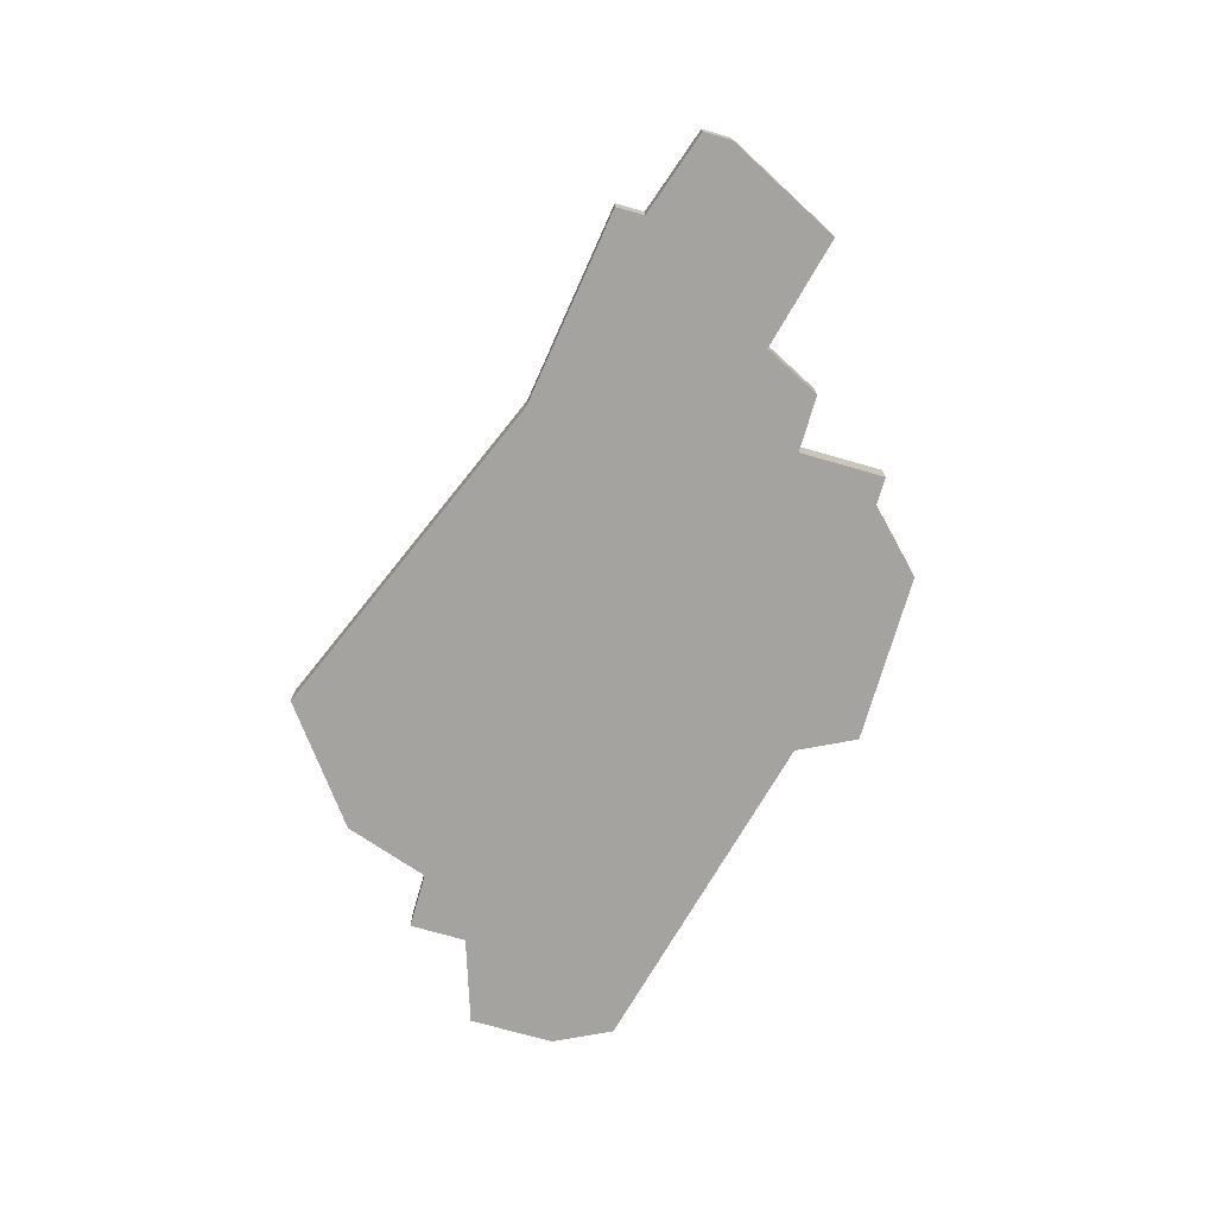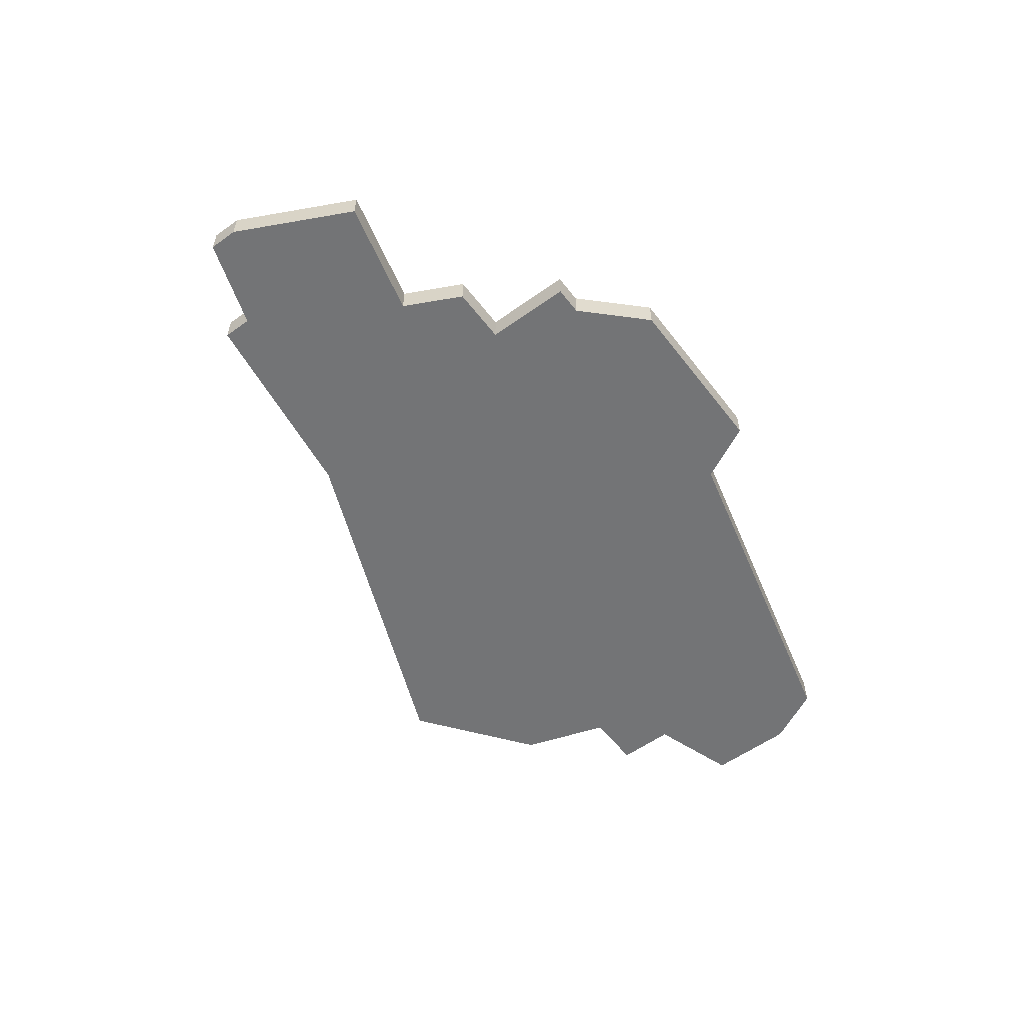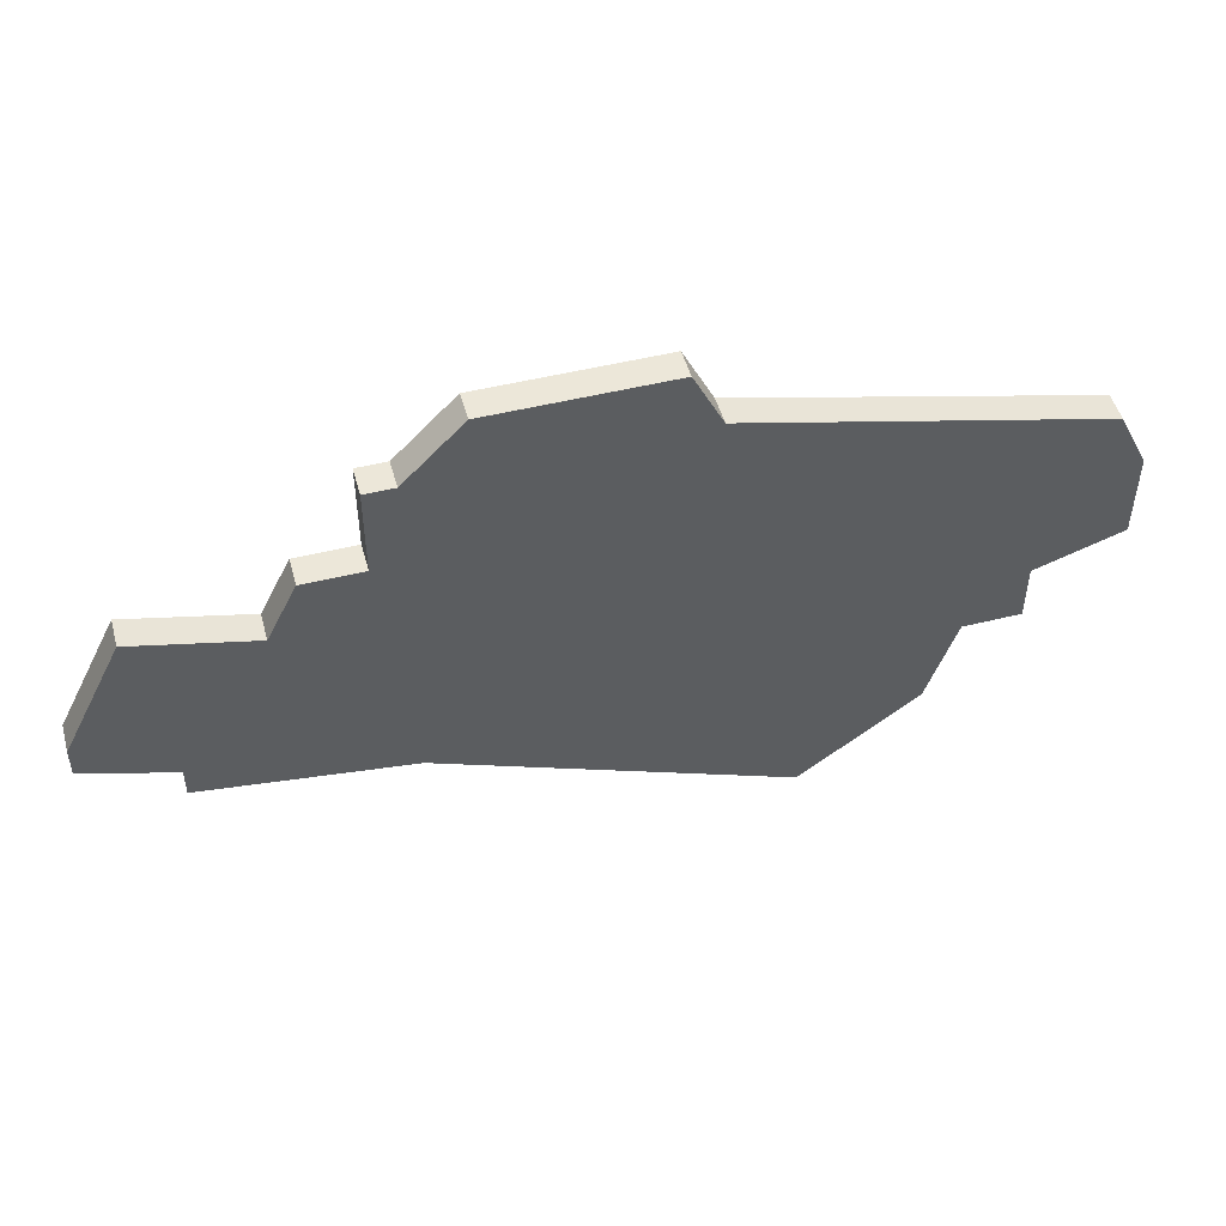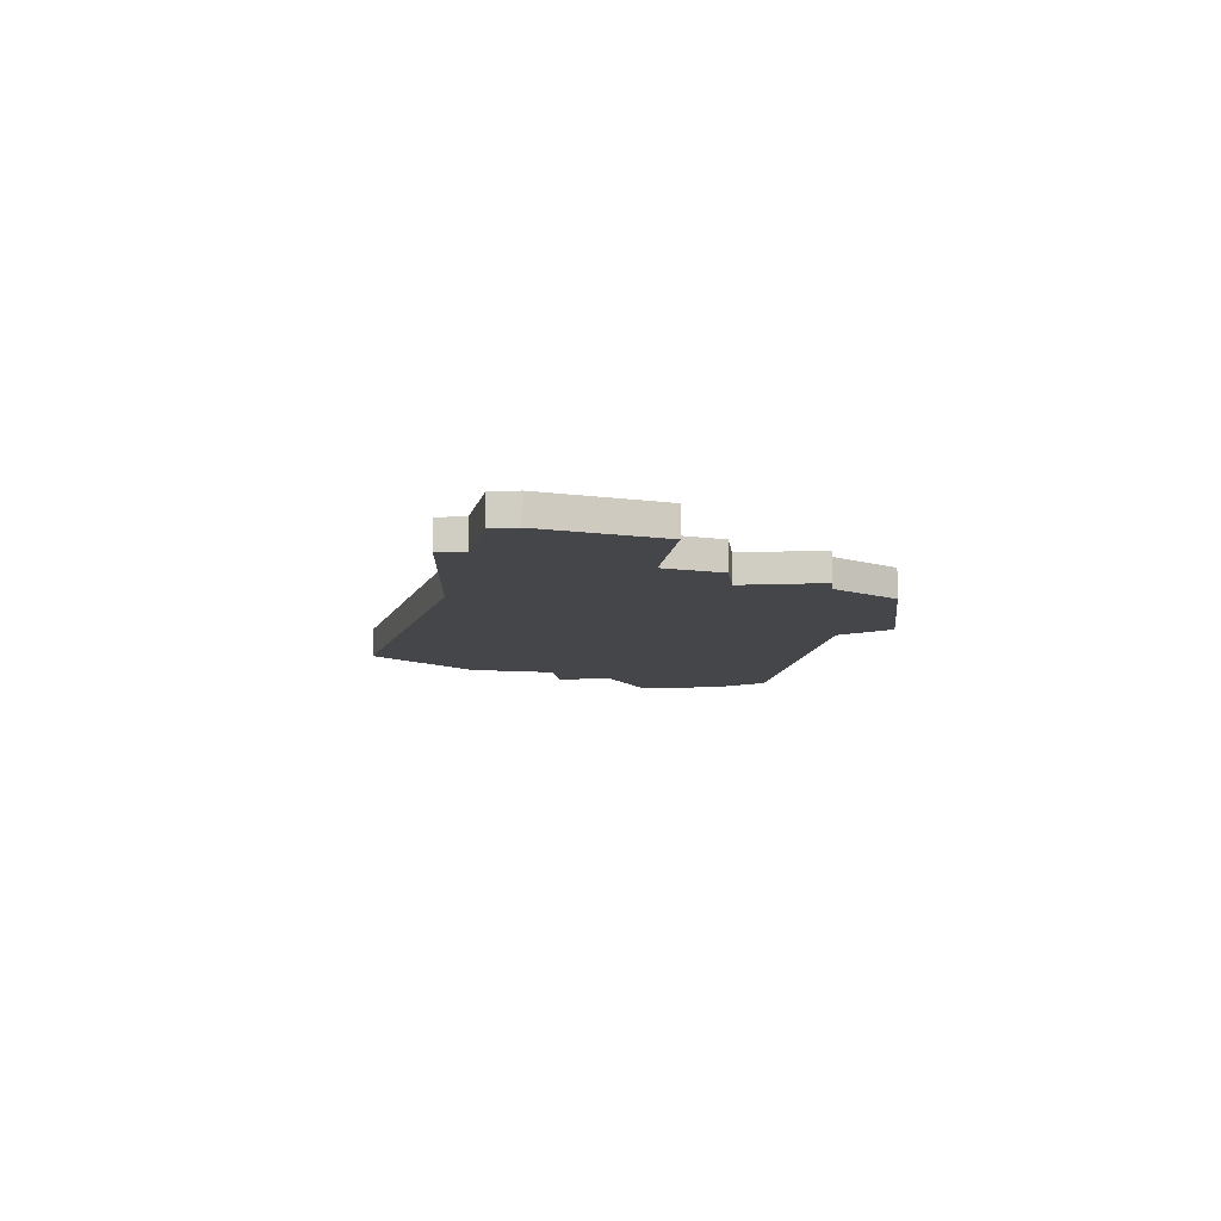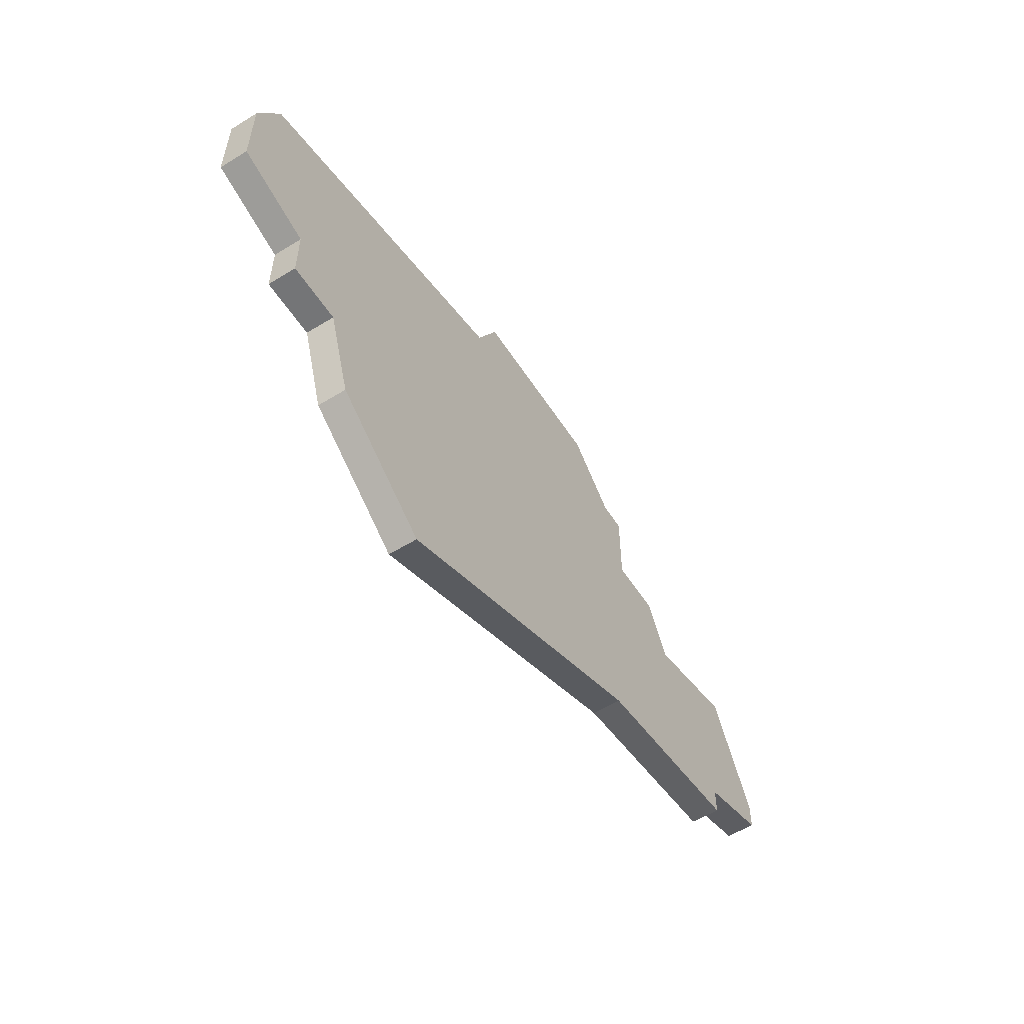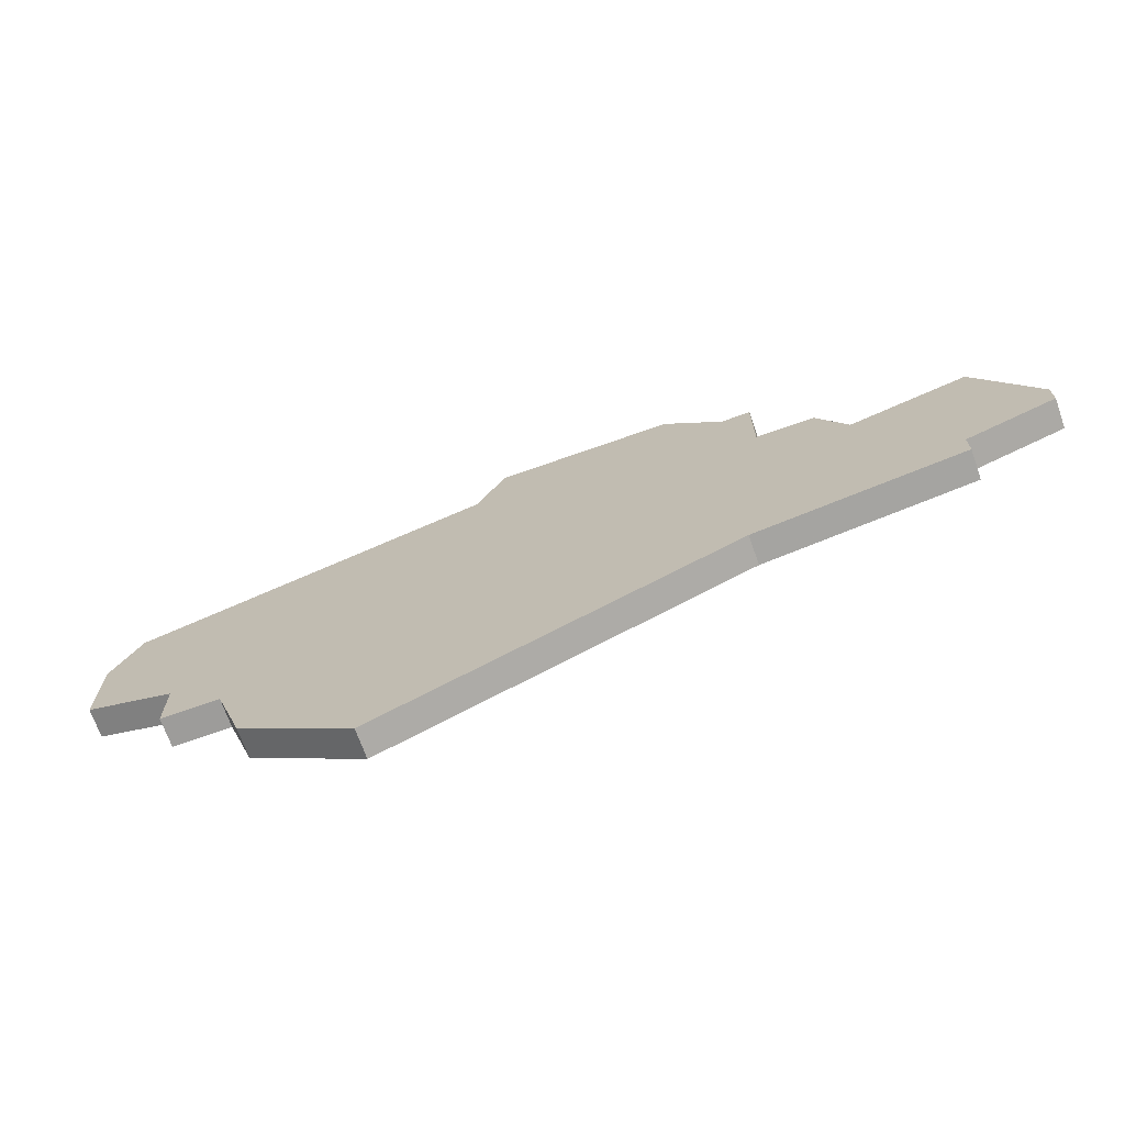
<metadata>
{"format":"obj","ext":"obj","renderer":"f3d","projection":"perspective","resolution":1024,"background":"white","views":[{"elev":-72.9,"azim":74.0,"up":"+Z"},{"elev":-56.1,"azim":127.0,"up":"+Z"},{"elev":49.6,"azim":164.7,"up":"+Y"},{"elev":-9.7,"azim":96.5,"up":"+Z"},{"elev":-56.5,"azim":-57.3,"up":"+Y"},{"elev":-70.3,"azim":19.5,"up":"+Y"}]}
</metadata>
<code>
v 3583 -1146 0
v 3577 -1146 0
v 3576 -1148 0
v 3564 -1151 0
v 3563 -1153 0
v 3563 -1156 0
v 3566 -1157 0
v 3566 -1159 0
v 3568 -1159 0
v 3569 -1162 0
v 3573 -1165 0
v 3585 -1160 0
v 3592 -1159 0
v 3592 -1158 0
v 3595 -1157 0
v 3595 -1156 0
v 3593 -1152 0
v 3589 -1153 0
v 3588 -1151 0
v 3586 -1151 0
v 3586 -1148 0
v 3585 -1148 0
v 3583 -1146 1
v 3577 -1146 1
v 3576 -1148 1
v 3564 -1151 1
v 3563 -1153 1
v 3563 -1156 1
v 3566 -1157 1
v 3566 -1159 1
v 3568 -1159 1
v 3569 -1162 1
v 3573 -1165 1
v 3585 -1160 1
v 3592 -1159 1
v 3592 -1158 1
v 3595 -1157 1
v 3595 -1156 1
v 3593 -1152 1
v 3589 -1153 1
v 3588 -1151 1
v 3586 -1151 1
v 3586 -1148 1
v 3585 -1148 1
f 2 1 22
f 5 4 3
f 7 6 5
f 9 8 7
f 11 10 9
f 14 13 12
f 16 15 14
f 18 17 16
f 20 19 18
f 22 21 20
f 3 2 22
f 7 5 3
f 12 11 9
f 16 14 12
f 3 22 20
f 9 7 3
f 16 12 9
f 3 20 18
f 16 9 3
f 3 18 16
f 44 23 24
f 25 26 27
f 27 28 29
f 29 30 31
f 31 32 33
f 34 35 36
f 36 37 38
f 38 39 40
f 40 41 42
f 42 43 44
f 44 24 25
f 25 27 29
f 31 33 34
f 34 36 38
f 42 44 25
f 25 29 31
f 31 34 38
f 40 42 25
f 25 31 38
f 38 40 25
f 24 23 2
f 2 23 1
f 25 24 3
f 3 24 2
f 26 25 4
f 4 25 3
f 27 26 5
f 5 26 4
f 28 27 6
f 6 27 5
f 29 28 7
f 7 28 6
f 30 29 8
f 8 29 7
f 31 30 9
f 9 30 8
f 32 31 10
f 10 31 9
f 33 32 11
f 11 32 10
f 34 33 12
f 12 33 11
f 35 34 13
f 13 34 12
f 36 35 14
f 14 35 13
f 37 36 15
f 15 36 14
f 38 37 16
f 16 37 15
f 39 38 17
f 17 38 16
f 40 39 18
f 18 39 17
f 41 40 19
f 19 40 18
f 42 41 20
f 20 41 19
f 43 42 21
f 21 42 20
f 23 44 1
f 1 44 22
f 44 43 22
f 22 43 21

</code>
